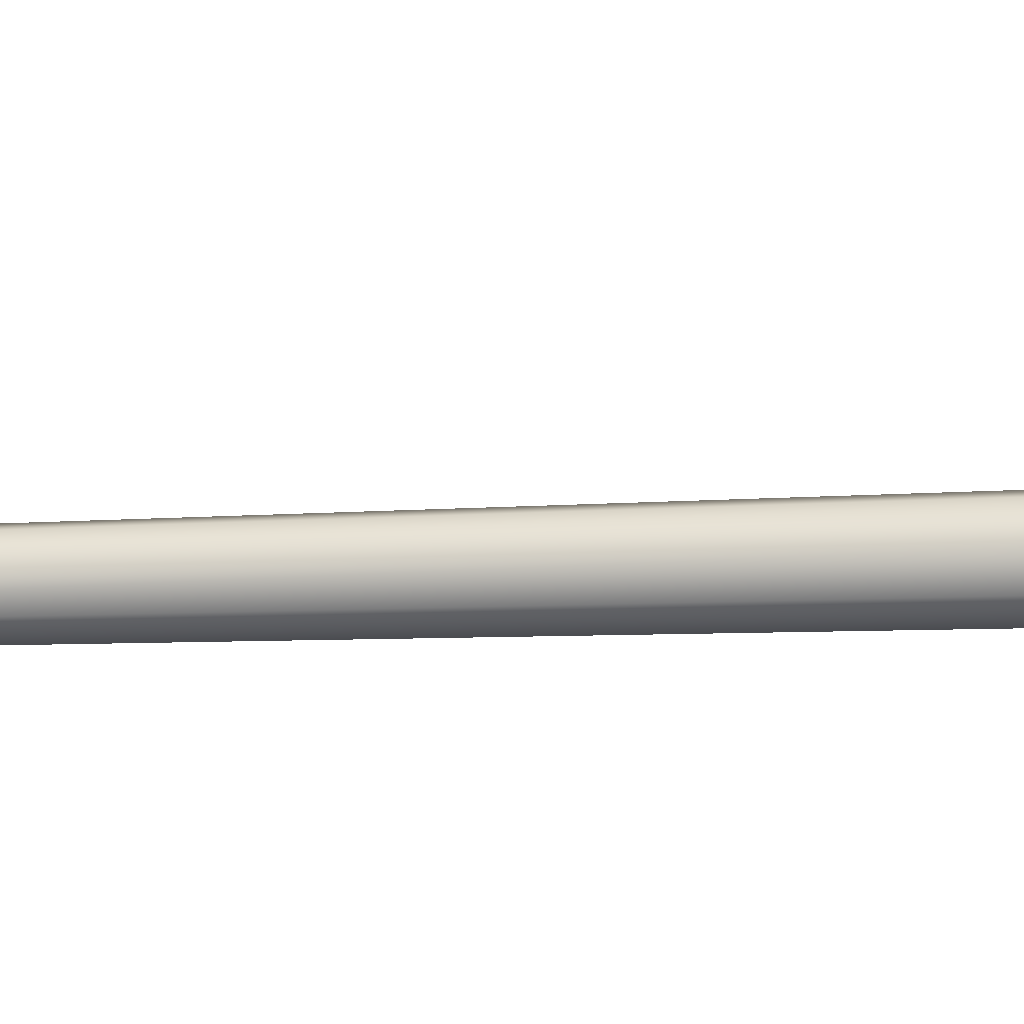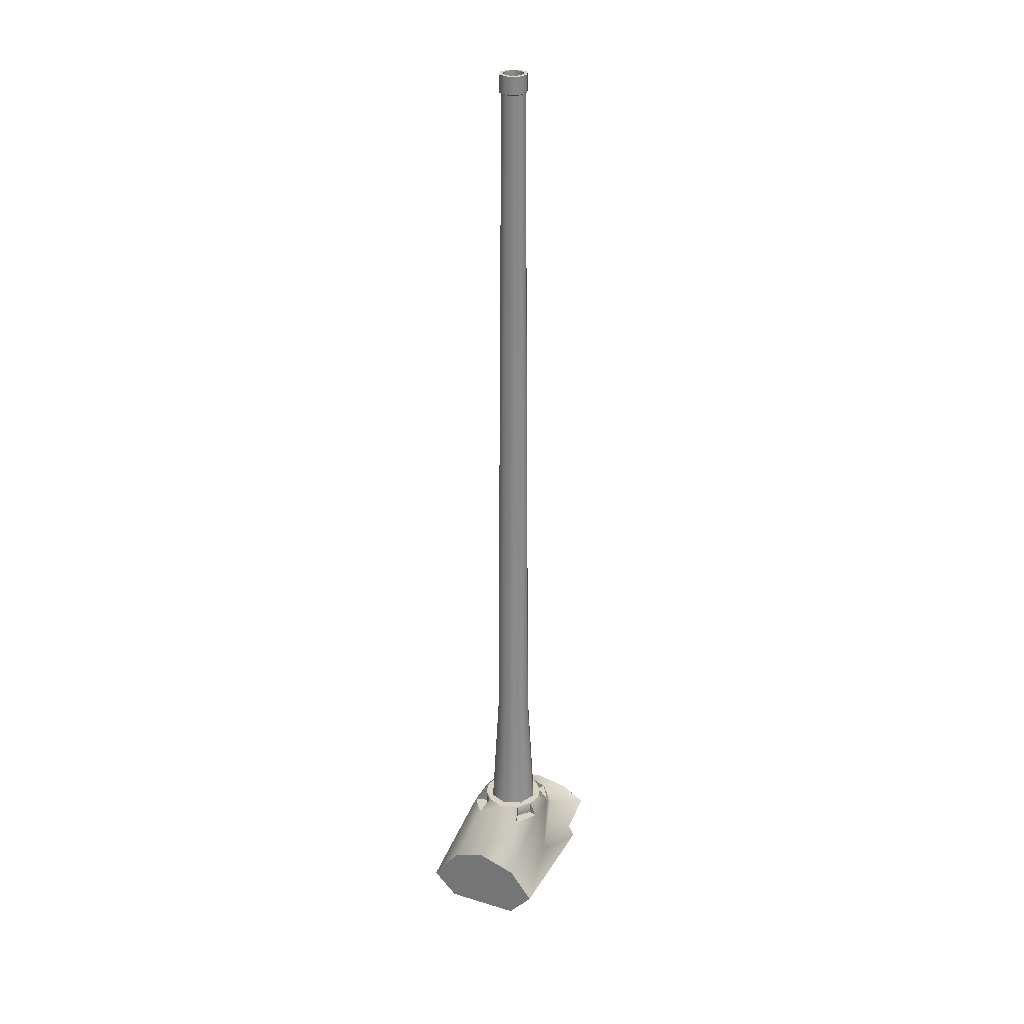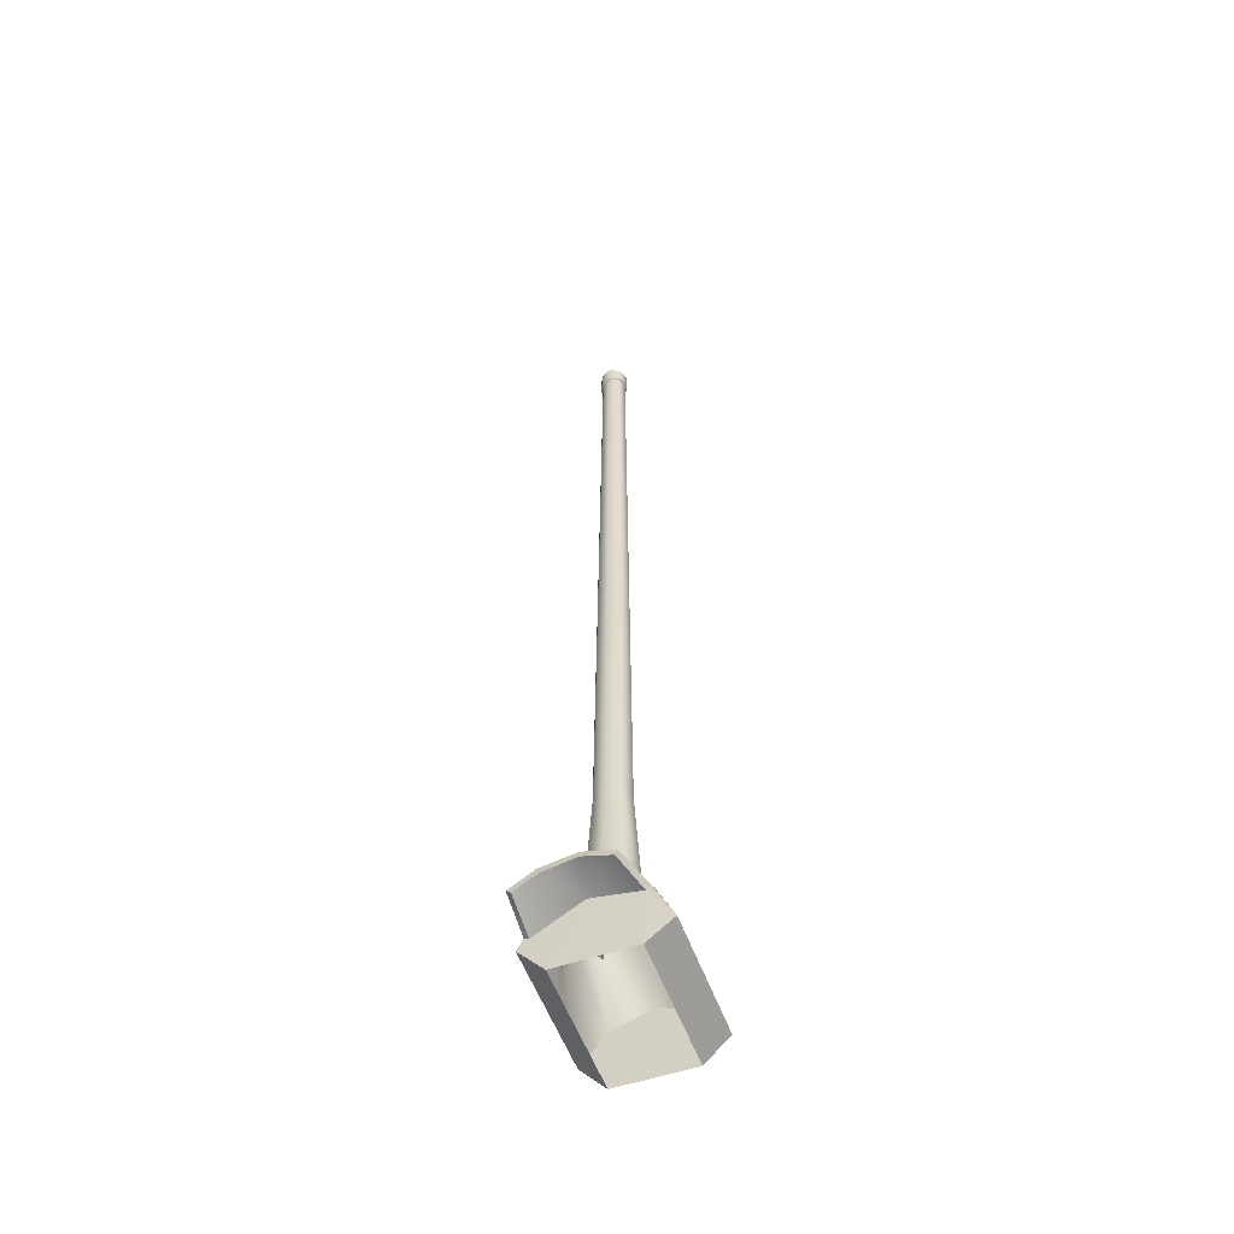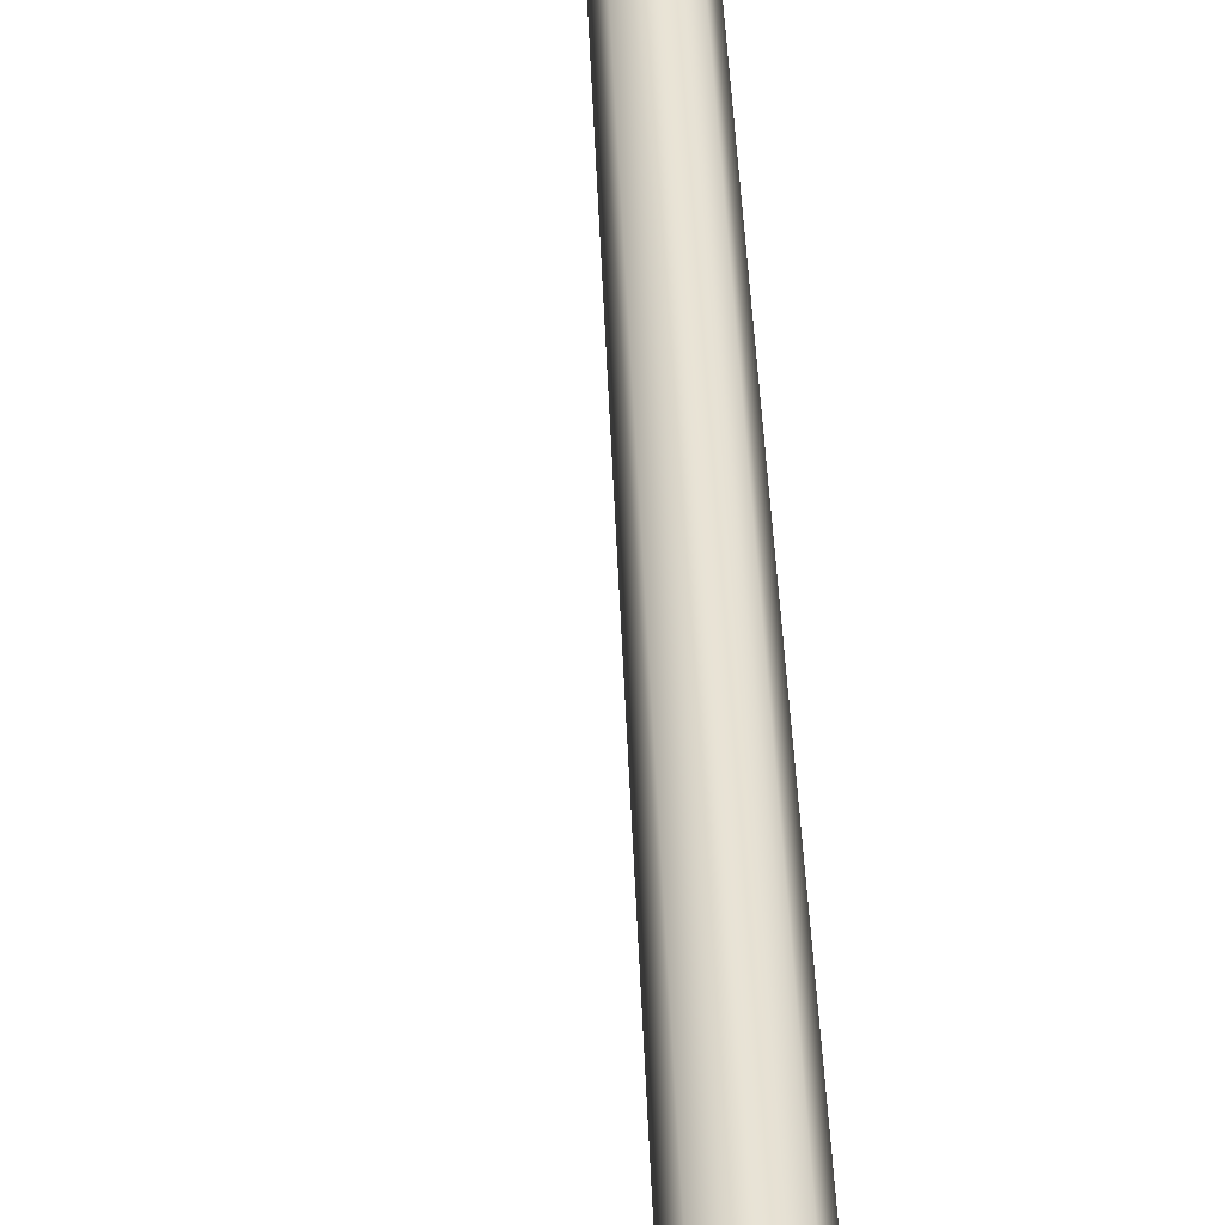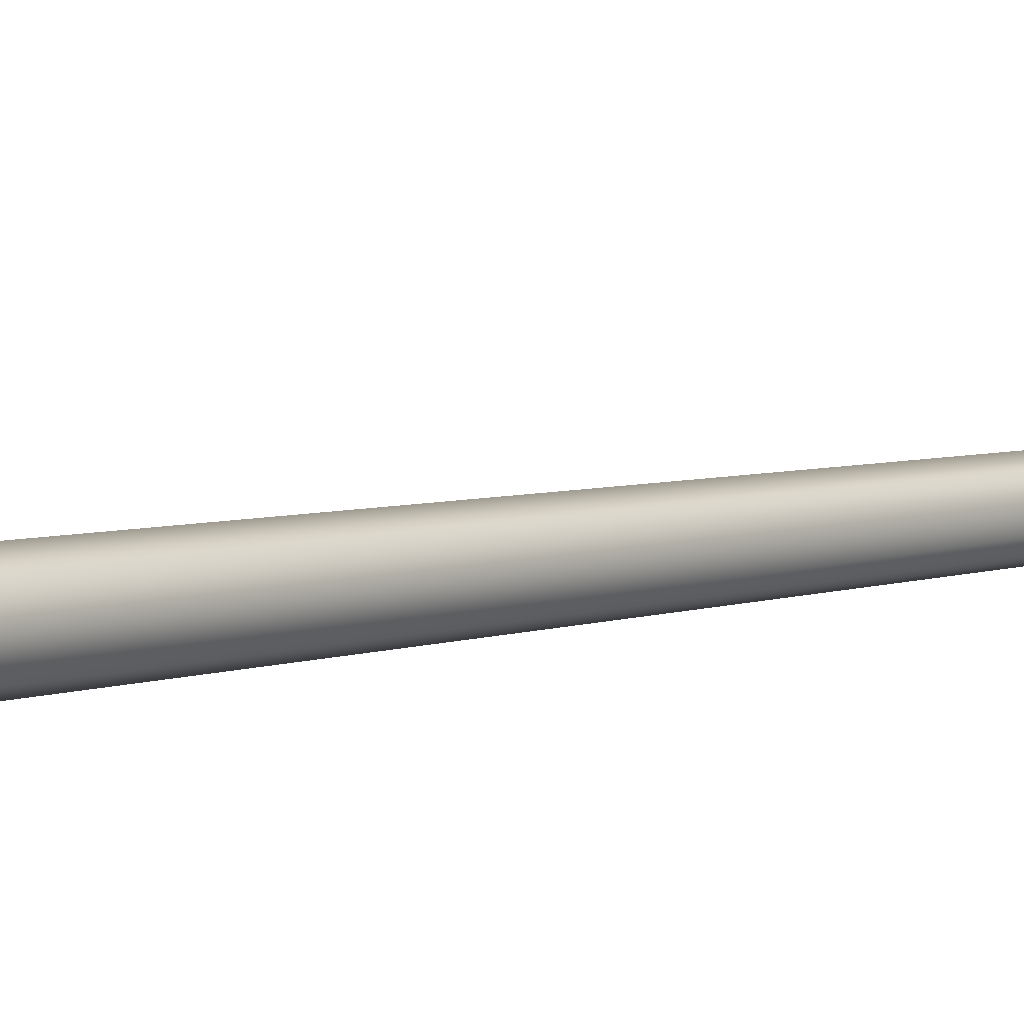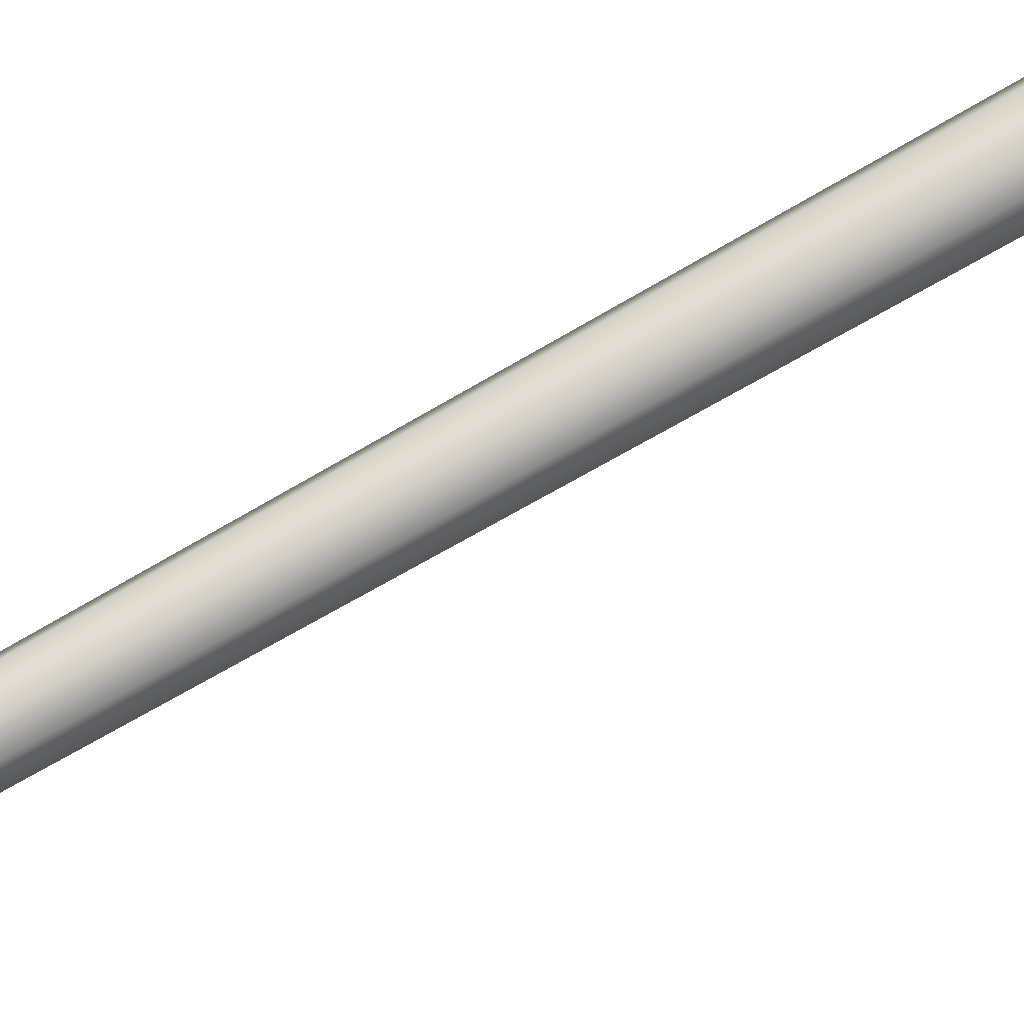
<metadata>
{"format":"obj","ext":"obj","renderer":"f3d","projection":"perspective","resolution":1024,"background":"white","views":[{"elev":-14.8,"azim":-84.3,"up":"+Z"},{"elev":28.3,"azim":114.9,"up":"+Y"},{"elev":-55.3,"azim":-70.2,"up":"+Y"},{"elev":42.6,"azim":-2.5,"up":"+Z"},{"elev":5.0,"azim":40.4,"up":"+Z"},{"elev":74.5,"azim":-119.9,"up":"+Z"}]}
</metadata>
<code>
v -0.06918 6.45 1.801
v -0.06918 6.368 1.801
v -0.04934 6.368 1.849
v -0.04934 6.45 1.849
v -0.001445 6.368 1.869
v -0.001445 6.45 1.869
v 0.04645 6.368 1.849
v 0.04645 6.45 1.849
v 0.06628 6.45 1.801
v 0.06628 6.368 1.801
v 0.04645 6.368 1.753
v 0.04645 6.45 1.753
v -0.001445 6.368 1.733
v -0.001445 6.45 1.733
v -0.001445 6.45 1.733
v -0.001445 6.368 1.733
v -0.04934 6.368 1.753
v -0.04934 6.45 1.753
v -0.06918 6.368 1.801
v -0.06091 6.363 1.801
v -0.04349 6.363 1.843
v -0.04934 6.368 1.849
v -0.001445 6.363 1.86
v -0.001445 6.368 1.869
v 0.04061 6.363 1.843
v 0.04645 6.368 1.849
v 0.06628 6.368 1.801
v 0.05802 6.363 1.801
v 0.04061 6.363 1.759
v 0.04645 6.368 1.753
v -0.001445 6.363 1.741
v -0.001445 6.368 1.733
v -0.001445 6.368 1.733
v -0.001445 6.363 1.741
v -0.04349 6.363 1.759
v -0.04934 6.368 1.753
v -0.06091 6.363 1.801
v -0.08589 3.048 1.801
v -0.06116 3.048 1.861
v -0.04349 6.363 1.843
v -0.001445 3.048 1.885
v -0.001445 6.363 1.86
v 0.05826 3.048 1.861
v 0.04061 6.363 1.843
v 0.05802 6.363 1.801
v 0.083 3.048 1.801
v 0.05826 3.048 1.741
v 0.04061 6.363 1.759
v -0.001445 3.048 1.716
v -0.001445 6.363 1.741
v -0.001445 6.363 1.741
v -0.001445 3.048 1.716
v -0.06116 3.048 1.741
v -0.04349 6.363 1.759
v -0.1208 2.46 1.801
v -0.08584 2.46 1.885
v -0.001445 2.46 1.92
v 0.08295 2.46 1.885
v 0.1179 2.46 1.801
v 0.08295 2.46 1.716
v -0.001445 2.46 1.682
v -0.001445 2.46 1.682
v -0.08584 2.46 1.716
v -0.06918 6.45 1.801
v -0.04934 6.45 1.849
v -0.03603 6.451 1.835
v -0.05036 6.451 1.801
v -0.001445 6.45 1.869
v -0.001445 6.451 1.85
v 0.04645 6.45 1.849
v 0.03314 6.451 1.835
v 0.06628 6.45 1.801
v 0.04747 6.451 1.801
v 0.04645 6.45 1.753
v 0.03314 6.451 1.766
v -0.001445 6.45 1.733
v -0.001445 6.451 1.752
v -0.04934 6.45 1.753
v -0.03603 6.451 1.766
v 0.04747 6.451 1.801
v -0.001447 3.768 1.801
v 0.03314 6.451 1.835
v -0.001445 6.451 1.85
v -0.001445 6.451 1.85
v -0.03603 6.451 1.835
v -0.05036 6.451 1.801
v -0.03603 6.451 1.766
v -0.001445 6.451 1.752
v 0.03314 6.451 1.766
v 8.86e-05 2.129 1.611
v -0.2886 2.223 1.699
v -0.07656 2.415 1.63
v 0.1852 2.415 1.697
v 0.1228 2.415 1.717
v 0.1228 2.475 1.717
v -0.07656 2.415 1.63
v -0.06478 2.415 1.669
v -0.06478 2.475 1.669
v -0.1782 2.415 1.917
v -0.1208 2.415 1.885
v -0.1208 2.475 1.885
v 0.0825 2.415 1.989
v 0.06818 2.415 1.932
v 0.06818 2.475 1.932
v 0.06818 2.475 1.932
v 0.06818 2.415 1.932
v 0.121 2.415 1.885
v 0.121 2.475 1.885
v 0.121 2.415 1.885
v 0.1784 2.415 1.917
v 0.121 2.475 1.885
v 0.156 2.475 1.804
v 0.121 2.475 1.885
v 0.1784 2.415 1.917
v 0.1852 2.415 1.697
v 0.1228 2.475 1.717
v 0.06495 2.475 1.669
v 0.1228 2.475 1.717
v 0.1228 2.415 1.717
v 0.06495 2.415 1.669
v 0.06495 2.415 1.669
v 0.07673 2.415 1.63
v 0.06495 2.475 1.669
v 0.07673 2.415 1.63
v -0.1227 2.415 1.717
v -0.1227 2.475 1.717
v -0.06478 2.475 1.669
v -0.06478 2.415 1.669
v -0.1227 2.415 1.717
v -0.185 2.415 1.697
v -0.1227 2.475 1.717
v -0.1208 2.415 1.885
v -0.06801 2.415 1.932
v -0.06801 2.475 1.932
v -0.1208 2.475 1.885
v -0.06801 2.415 1.932
v -0.08233 2.415 1.989
v -0.06801 2.475 1.932
v -0.06801 2.475 1.932
v -0.08233 2.415 1.989
v 8.86e-05 2.475 1.947
v 0.06818 2.475 1.932
v 0.0825 2.415 1.989
v -0.3052 2.076 1.588
v -0.4761 2.139 1.586
v -0.4761 2.209 1.697
v -0.3091 2.15 2.032
v -0.2969 2.179 2.05
v -0.47 2.205 1.988
v -0.4754 2.172 1.98
v -0.2985 2.248 1.881
v -0.4745 2.238 1.851
v -0.47 2.205 1.988
v -0.2969 2.179 2.05
v -0.4761 2.139 1.586
v -0.3052 2.076 1.588
v -0.4803 2.117 1.608
v -0.3052 2.067 1.609
v -0.4818 2.178 1.711
v -0.4803 2.117 1.608
v -0.3079 2.188 1.817
v -0.3052 2.067 1.609
v -0.3091 2.15 2.032
v -0.4754 2.172 1.98
v 0.3041 2.024 1.56
v -0.3039 2.024 1.56
v -0.185 2.415 1.697
v 0.3069 2.169 1.669
v 0.07673 2.415 1.63
v -0.4761 2.209 1.697
v -0.4761 2.139 1.586
v -0.4803 2.117 1.608
v -0.4818 2.178 1.711
v -0.2969 2.179 2.05
v -0.3091 2.15 2.032
v -0.2948 2.002 2.136
v -0.2948 2.002 2.136
v -0.1782 2.415 1.917
v 0.3007 2.002 2.136
v 0.3077 2.178 2.002
v 8.86e-05 2.129 1.611
v 0.3041 2.024 1.56
v 0.3085 2.232 1.856
v -0.4745 2.238 1.851
v -0.4818 2.205 1.856
v -0.3039 2.024 1.56
v -0.3052 2.067 1.609
v -0.3052 2.076 1.588
v -0.4754 2.172 1.98
v -0.47 2.205 1.988
v -0.1227 2.415 1.717
v -0.06478 2.415 1.669
v -0.07656 2.415 1.63
v -0.185 2.415 1.697
v -0.06801 2.415 1.932
v -0.1208 2.415 1.885
v -0.1782 2.415 1.917
v -0.08233 2.415 1.989
v 0.06818 2.415 1.932
v 0.0825 2.415 1.989
v 0.1784 2.415 1.917
v 0.121 2.415 1.885
v 0.1228 2.415 1.717
v 0.1852 2.415 1.697
v 0.07673 2.415 1.63
v 0.06495 2.415 1.669
v -0.1521 2.475 1.804
v -0.1227 2.475 1.717
v -0.1208 2.475 1.885
v -0.06801 2.475 1.932
v 8.86e-05 2.475 1.947
v 0.06818 2.475 1.932
v 0.121 2.475 1.885
v 0.156 2.475 1.804
v 0.1228 2.475 1.717
v 0.06495 2.475 1.669
v 8.86e-05 2.475 1.649
v -0.06478 2.475 1.669
v -0.1227 2.475 1.717
v -0.1521 2.475 1.804
v -0.1208 2.475 1.885
v -0.4818 2.205 1.856
v -0.3079 2.188 1.817
v -0.3052 2.067 1.609
v -0.306 1.893 1.674
v -0.3052 2.067 1.609
v -0.3039 2.024 1.56
v -0.306 1.893 1.674
v -0.3039 2.024 1.56
v 0.3041 2.024 1.56
v 0.302 1.893 1.674
v -0.306 1.893 1.674
v 0.3041 2.024 1.56
v 0.3069 2.169 1.669
v 0.302 1.893 1.674
v 0.3069 2.169 1.669
v 0.3085 2.232 1.856
v 0.302 1.893 1.674
v 0.3085 2.232 1.856
v 0.3077 2.178 2.002
v 0.3041 1.893 2.022
v 0.3041 1.893 2.022
v 0.302 1.893 1.674
v 0.3085 2.232 1.856
v 0.3077 2.178 2.002
v 0.3007 2.002 2.136
v 0.3041 1.893 2.022
v 0.3007 2.002 2.136
v -0.2948 2.002 2.136
v -0.3081 1.893 2.022
v -0.3081 1.893 2.022
v 0.3041 1.893 2.022
v 0.3007 2.002 2.136
v -0.2948 2.002 2.136
v -0.3091 2.15 2.032
v -0.3081 1.893 2.022
v -0.3091 2.15 2.032
v -0.3079 2.188 1.817
v -0.306 1.893 1.674
v -0.306 1.893 1.674
v -0.3081 1.893 2.022
v -0.3091 2.15 2.032
v 8.86e-05 2.475 1.649
v 0.06495 2.475 1.669
v -0.06478 2.475 1.669
v 8.86e-05 2.475 1.649
v -0.001447 3.768 1.801
v -0.001447 3.768 1.801
v -0.001447 3.768 1.801
v -0.001447 3.768 1.801
v -0.001447 3.768 1.801
g group_155_140627851010752
f 1 2 3
f 3 4 1
f 4 3 5
f 5 6 4
f 6 5 7
f 7 8 6
f 9 10 11
f 11 12 9
f 12 11 13
f 13 14 12
f 15 16 17
f 17 18 15
f 18 17 2
f 2 1 18
f 19 20 21
f 21 22 19
f 22 21 23
f 23 24 22
f 24 23 25
f 25 26 24
f 27 28 29
f 29 30 27
f 30 29 31
f 31 32 30
f 33 34 35
f 35 36 33
f 36 35 20
f 20 19 36
f 37 38 39
f 39 40 37
f 40 39 41
f 41 42 40
f 42 41 43
f 43 44 42
f 45 46 47
f 47 48 45
f 48 47 49
f 49 50 48
f 51 52 53
f 53 54 51
f 54 53 38
f 38 37 54
f 38 55 56
f 56 39 38
f 39 56 57
f 57 41 39
f 41 57 58
f 58 43 41
f 46 59 60
f 60 47 46
f 47 60 61
f 61 49 47
f 52 62 63
f 63 53 52
f 53 63 55
f 55 38 53
f 43 58 59
f 59 46 43
f 45 44 43
f 43 46 45
f 27 26 25
f 25 28 27
f 9 8 7
f 7 10 9
f 64 65 66
f 66 67 64
f 65 68 69
f 69 66 65
f 68 70 71
f 71 69 68
f 70 72 73
f 73 71 70
f 72 74 75
f 75 73 72
f 74 76 77
f 77 75 74
f 76 78 79
f 79 77 76
f 78 64 67
f 67 79 78
f 80 81 82
f 82 81 83
f 84 81 85
f 85 267 86
f 86 268 87
f 87 269 88
f 88 270 89
f 89 271 80
f 90 91 92
f 93 94 95
f 96 97 98
f 99 100 101
f 102 103 104
f 105 106 107
f 107 108 105
f 109 110 111
f 112 113 114
f 112 115 116
f 117 118 119
f 119 120 117
f 121 122 123
f 90 92 124
f 125 126 127
f 127 128 125
f 129 130 131
f 132 133 134
f 134 135 132
f 136 137 138
f 139 140 141
f 142 141 143
f 144 145 91
f 91 145 146
f 147 148 149
f 149 150 147
f 151 152 153
f 153 154 151
f 155 156 157
f 157 156 158
f 159 160 161
f 162 161 160
f 161 163 164
f 165 166 90
f 167 92 91
f 168 169 115
f 170 171 172
f 172 173 170
f 174 175 176
f 140 154 177
f 178 154 140
f 178 151 154
f 143 179 180
f 143 180 114
f 181 168 182
f 168 181 169
f 168 115 183
f 184 170 173
f 173 185 184
f 186 187 188
f 189 190 184
f 184 185 189
f 191 192 193
f 193 194 191
f 195 196 197
f 197 198 195
f 199 200 201
f 201 202 199
f 203 204 205
f 205 206 203
f 207 208 167
f 209 207 178
f 183 114 180
f 151 207 91
f 210 211 212
f 213 214 215
f 212 213 215
f 216 217 218
f 215 216 218
f 212 215 218
f 219 220 221
f 218 219 221
f 212 218 221
f 210 212 221
f 183 112 114
f 115 112 183
f 178 207 151
f 91 207 167
f 91 146 152
f 152 151 91
f 161 164 222
f 161 222 159
f 223 224 225
f 226 227 228
f 229 230 231
f 231 232 229
f 233 234 235
f 236 237 238
f 239 240 241
f 242 243 244
f 245 246 247
f 248 249 250
f 251 252 253
f 254 255 256
f 257 258 259
f 260 261 262
f 166 144 90
f 144 91 90
f 140 143 141
f 263 264 169
f 92 265 266
f 92 266 124
f 143 140 177
f 177 179 143

</code>
